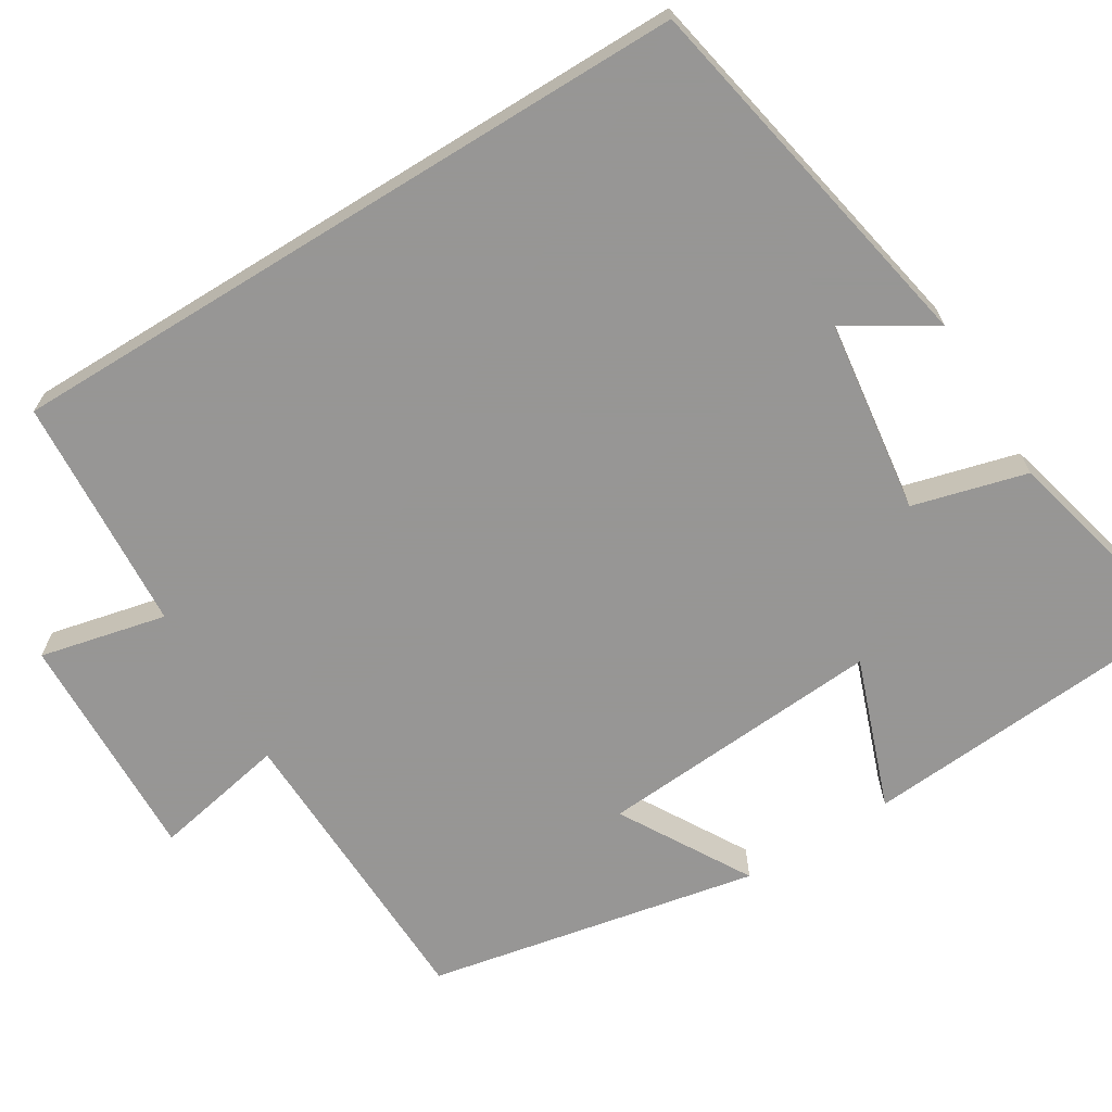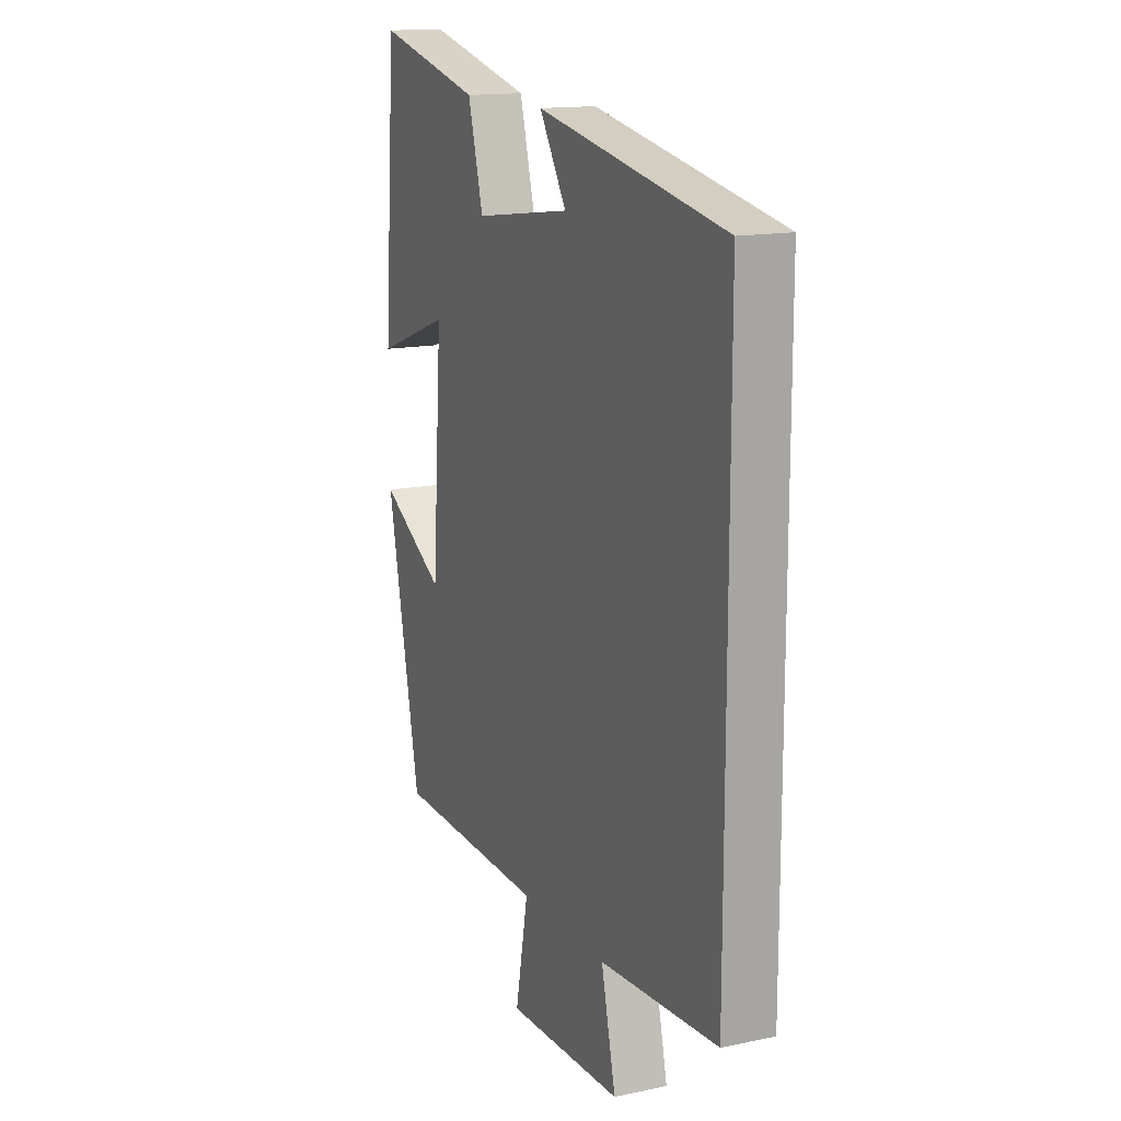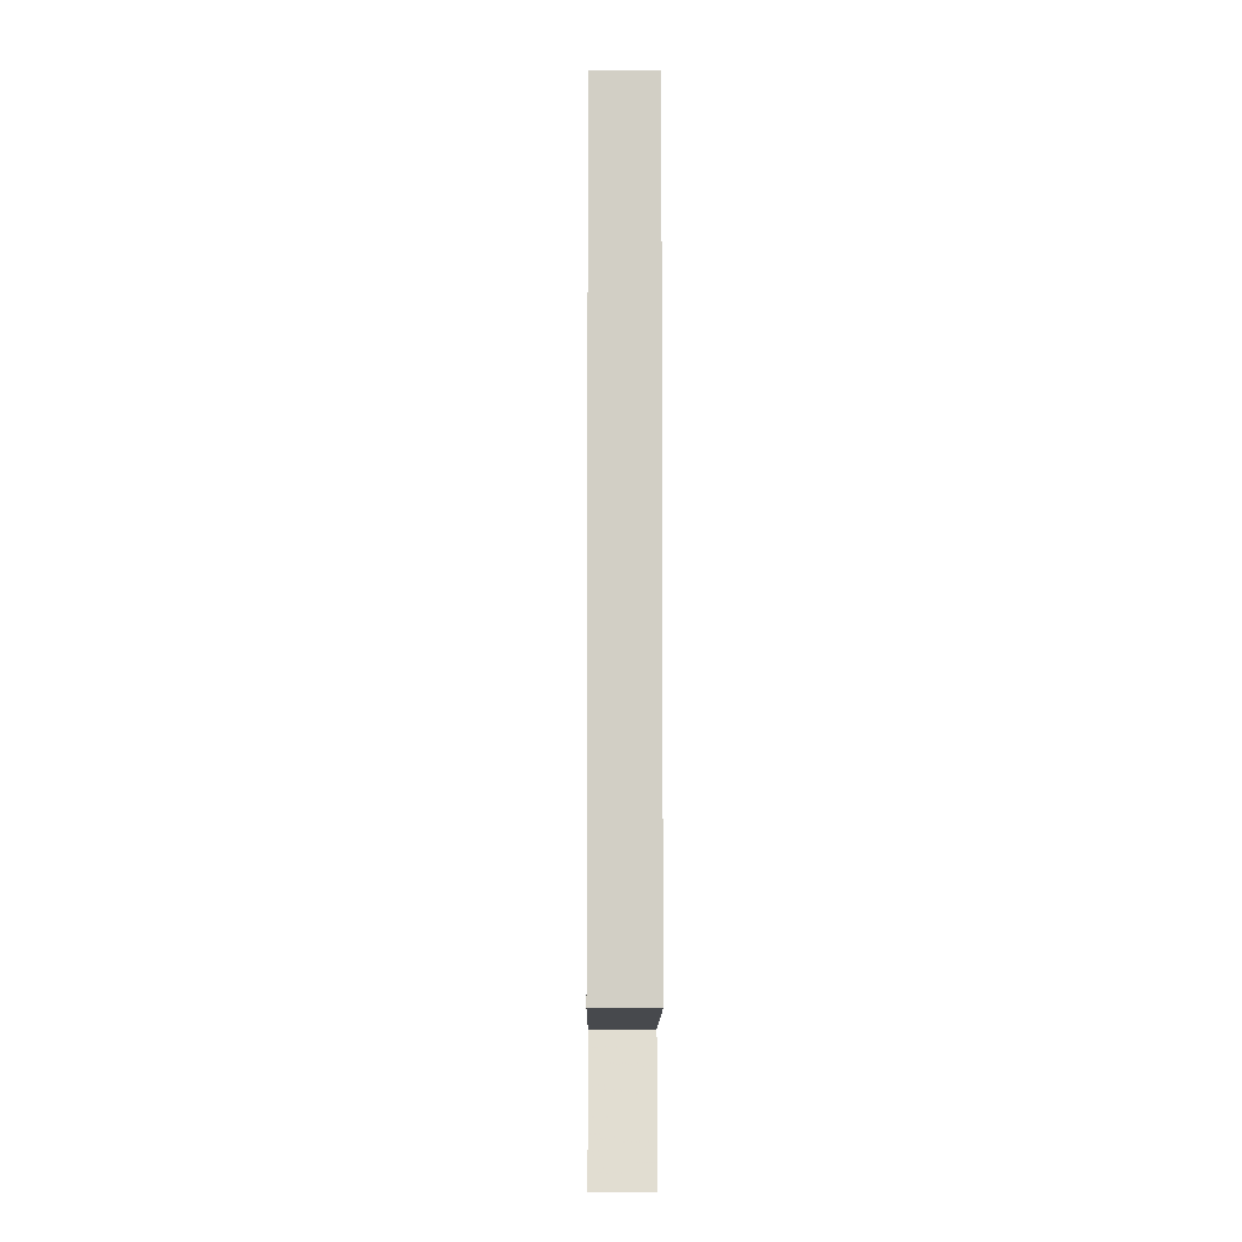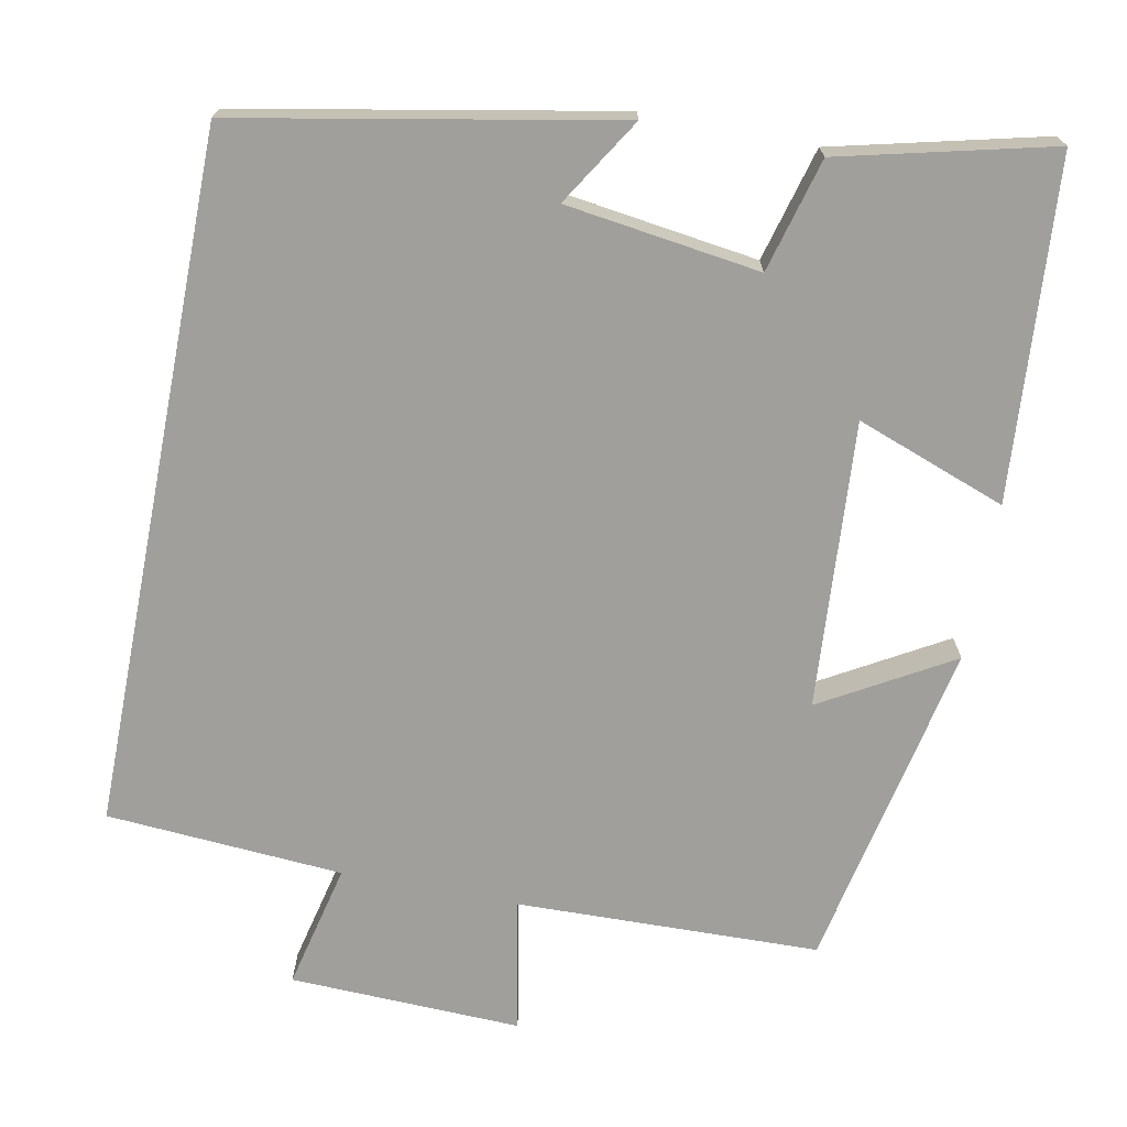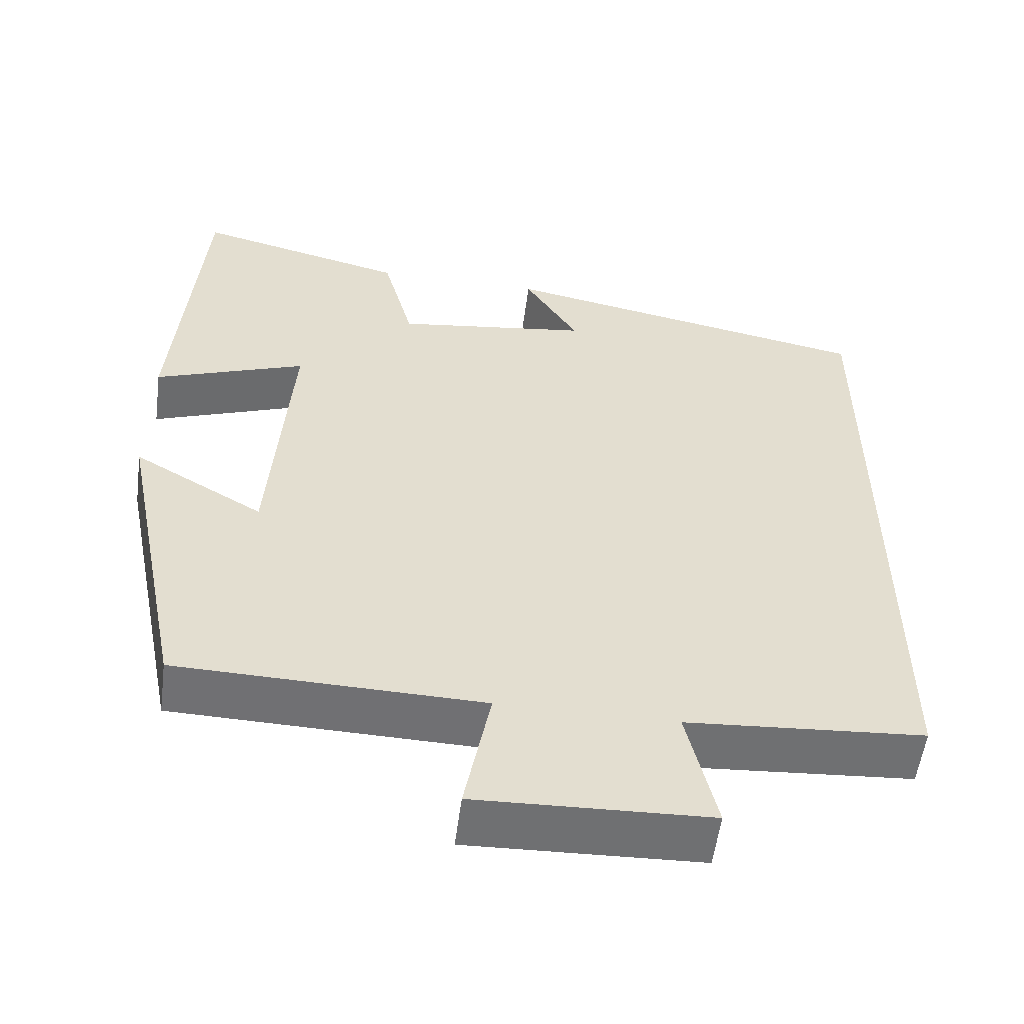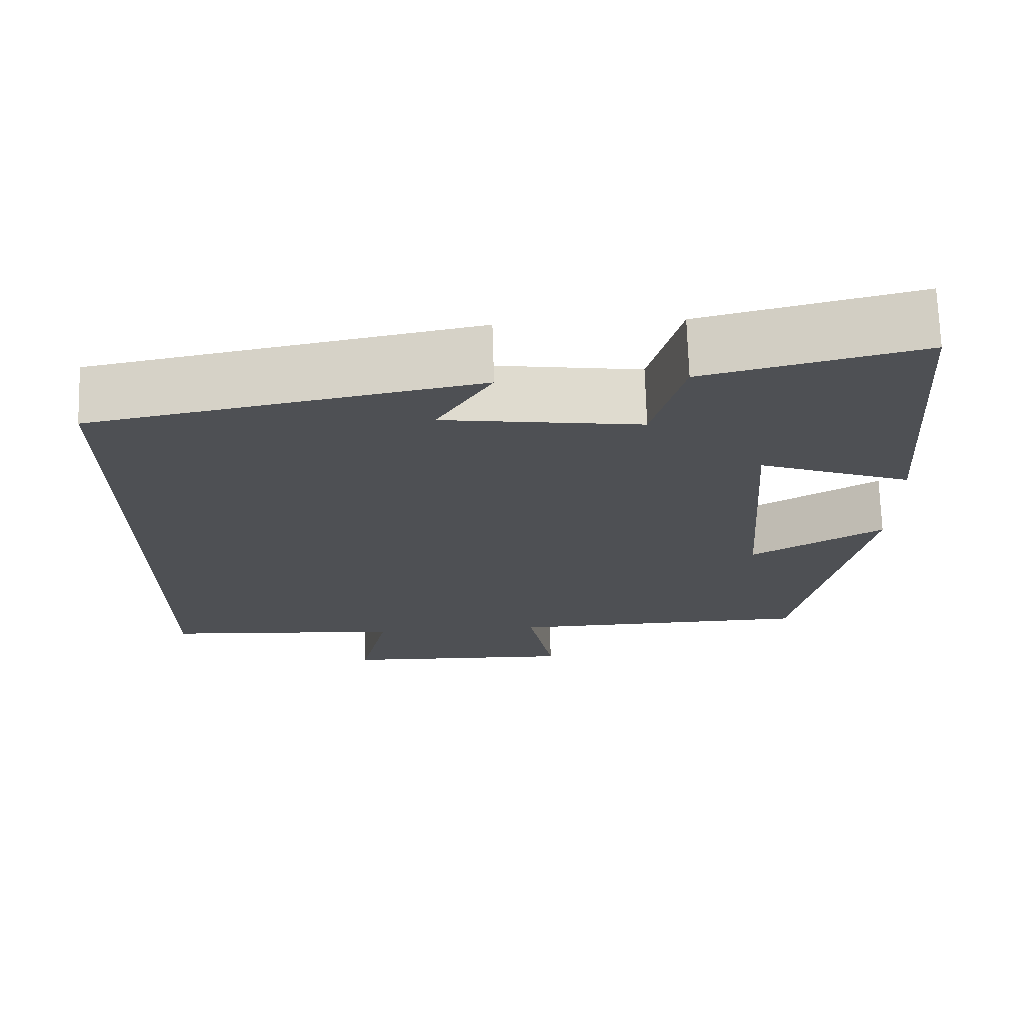
<metadata>
{"format":"obj","ext":"obj","renderer":"f3d","projection":"perspective","resolution":1024,"background":"white","views":[{"elev":-67.8,"azim":-58.3,"up":"+Y"},{"elev":14.9,"azim":-114.4,"up":"+Z"},{"elev":-8.0,"azim":-90.4,"up":"+Z"},{"elev":-71.2,"azim":-11.1,"up":"+Y"},{"elev":-55.0,"azim":172.6,"up":"+Z"},{"elev":71.2,"azim":-1.7,"up":"+Z"}]}
</metadata>
<code>
v 0.415 0.07 -0.49
v 0.028 0.07 -0.5
v 0.061 0.07 -0.671
v -0.235 0.07 -0.661
v -0.198 0.07 -0.5
v -0.5 0.07 -0.479
v -0.5 0.07 0.409
v -0.021 0.07 0.5
v -0.09 0.07 0.389
v 0.158 0.07 0.355
v 0.197 0.07 0.5
v 0.467 0.07 0.566
v 0.5 0.07 0.133
v 0.308 0.07 0.203
v 0.334 0.07 -0.163
v 0.5 0.07 -0.067
v 0.415 0 -0.49
v 0.028 0 -0.5
v 0.061 0 -0.671
v -0.235 0 -0.661
v -0.198 0 -0.5
v -0.5 0 -0.479
v -0.5 0 0.409
v -0.021 0 0.5
v -0.09 0 0.389
v 0.158 0 0.355
v 0.197 0 0.5
v 0.467 0 0.566
v 0.5 0 0.133
v 0.308 0 0.203
v 0.334 0 -0.163
v 0.5 0 -0.067
f 15 16 1 2
f 14 15 2
f 12 13 14
f 11 12 14
f 10 11 14
f 9 10 14 2
f 7 8 9
f 7 9 2
f 6 7 2
f 5 6 2
f 2 3 4 5
f 18 17 32 31
f 18 31 30
f 30 29 28
f 30 28 27
f 30 27 26
f 18 30 26 25
f 25 24 23
f 18 25 23
f 18 23 22
f 18 22 21
f 21 20 19 18
f 1 17 18 2
f 2 18 19 3
f 3 19 20 4
f 4 20 21 5
f 5 21 22 6
f 6 22 23 7
f 7 23 24 8
f 8 24 25 9
f 9 25 26 10
f 10 26 27 11
f 11 27 28 12
f 12 28 29 13
f 13 29 30 14
f 14 30 31 15
f 15 31 32 16
f 16 32 17 1

</code>
